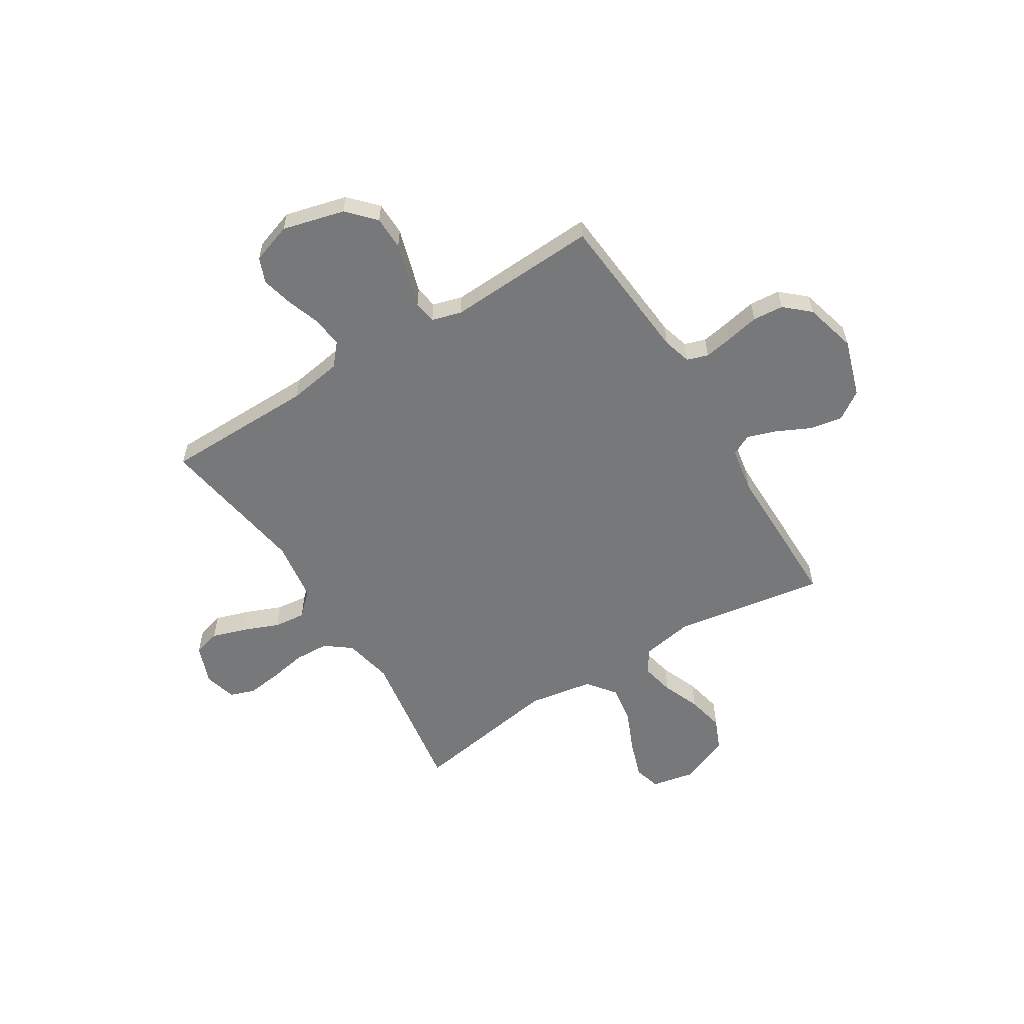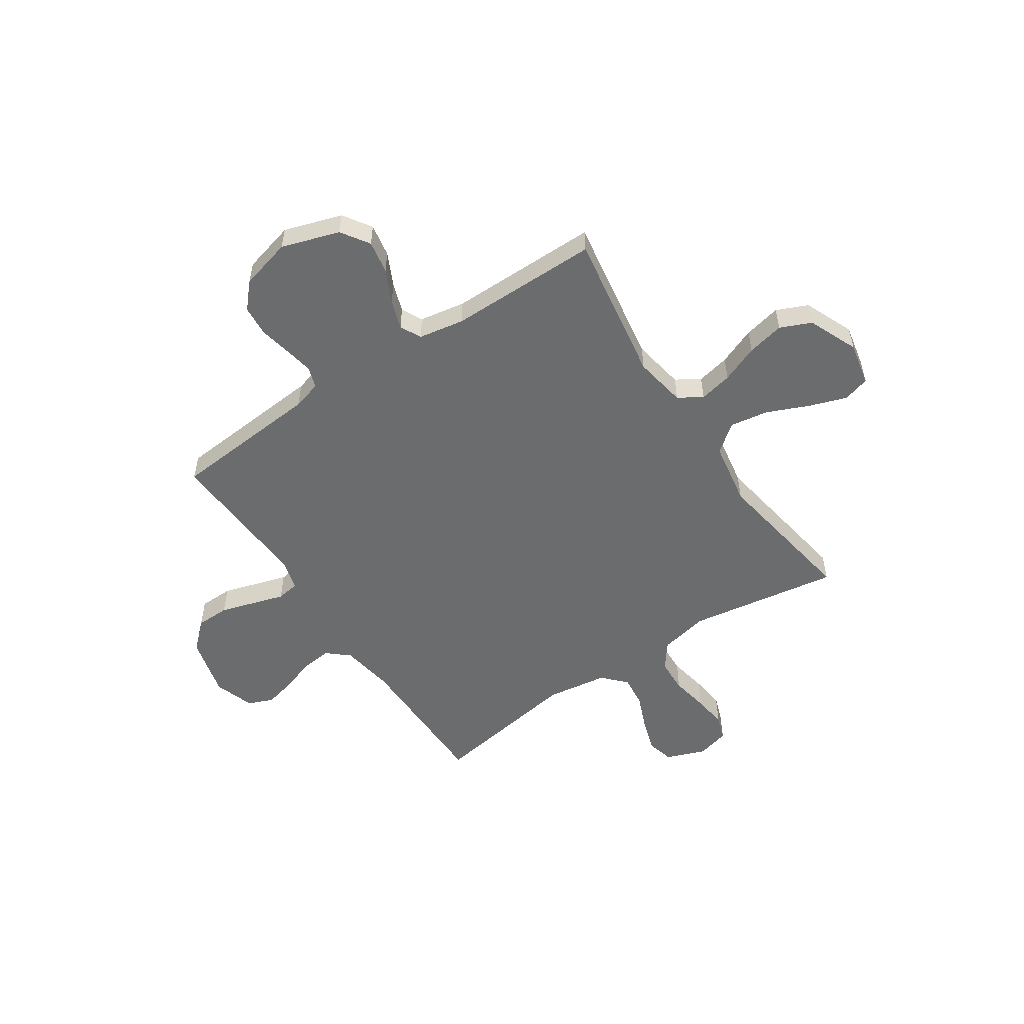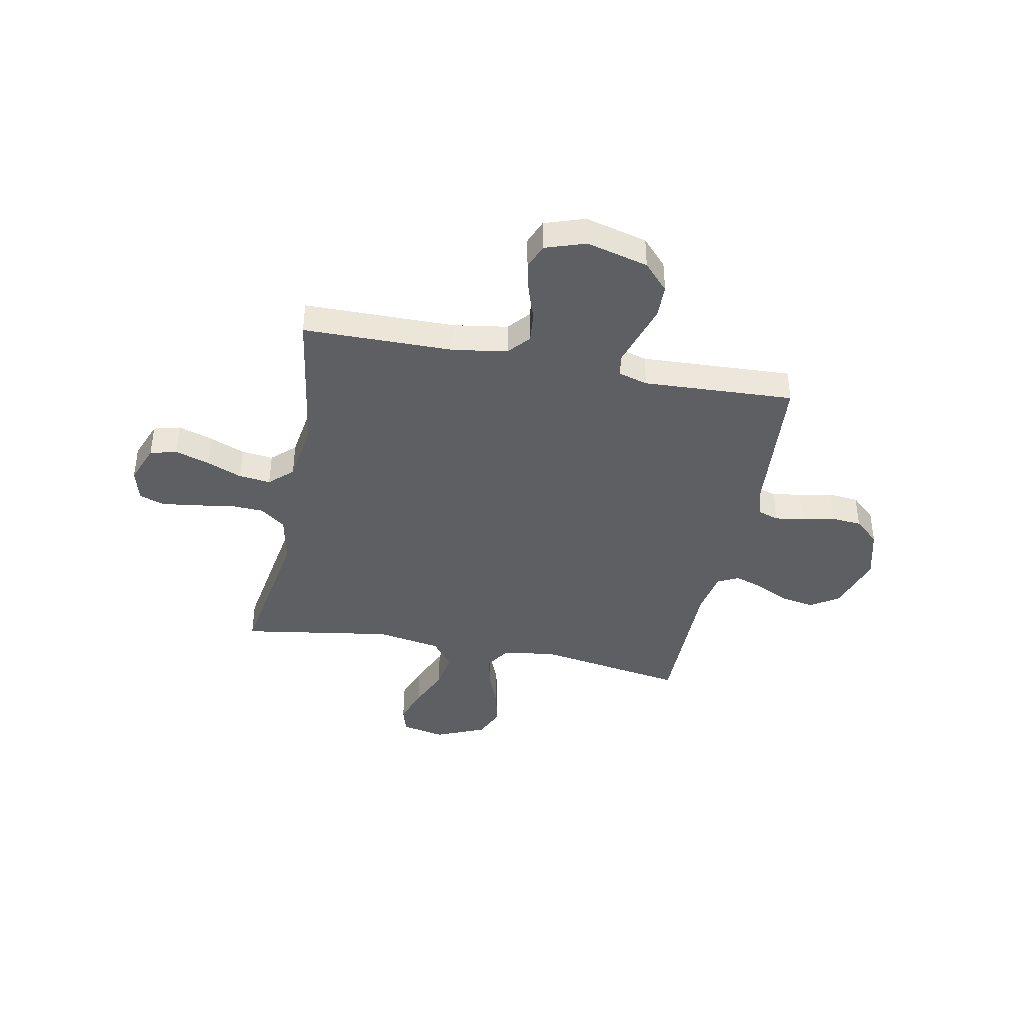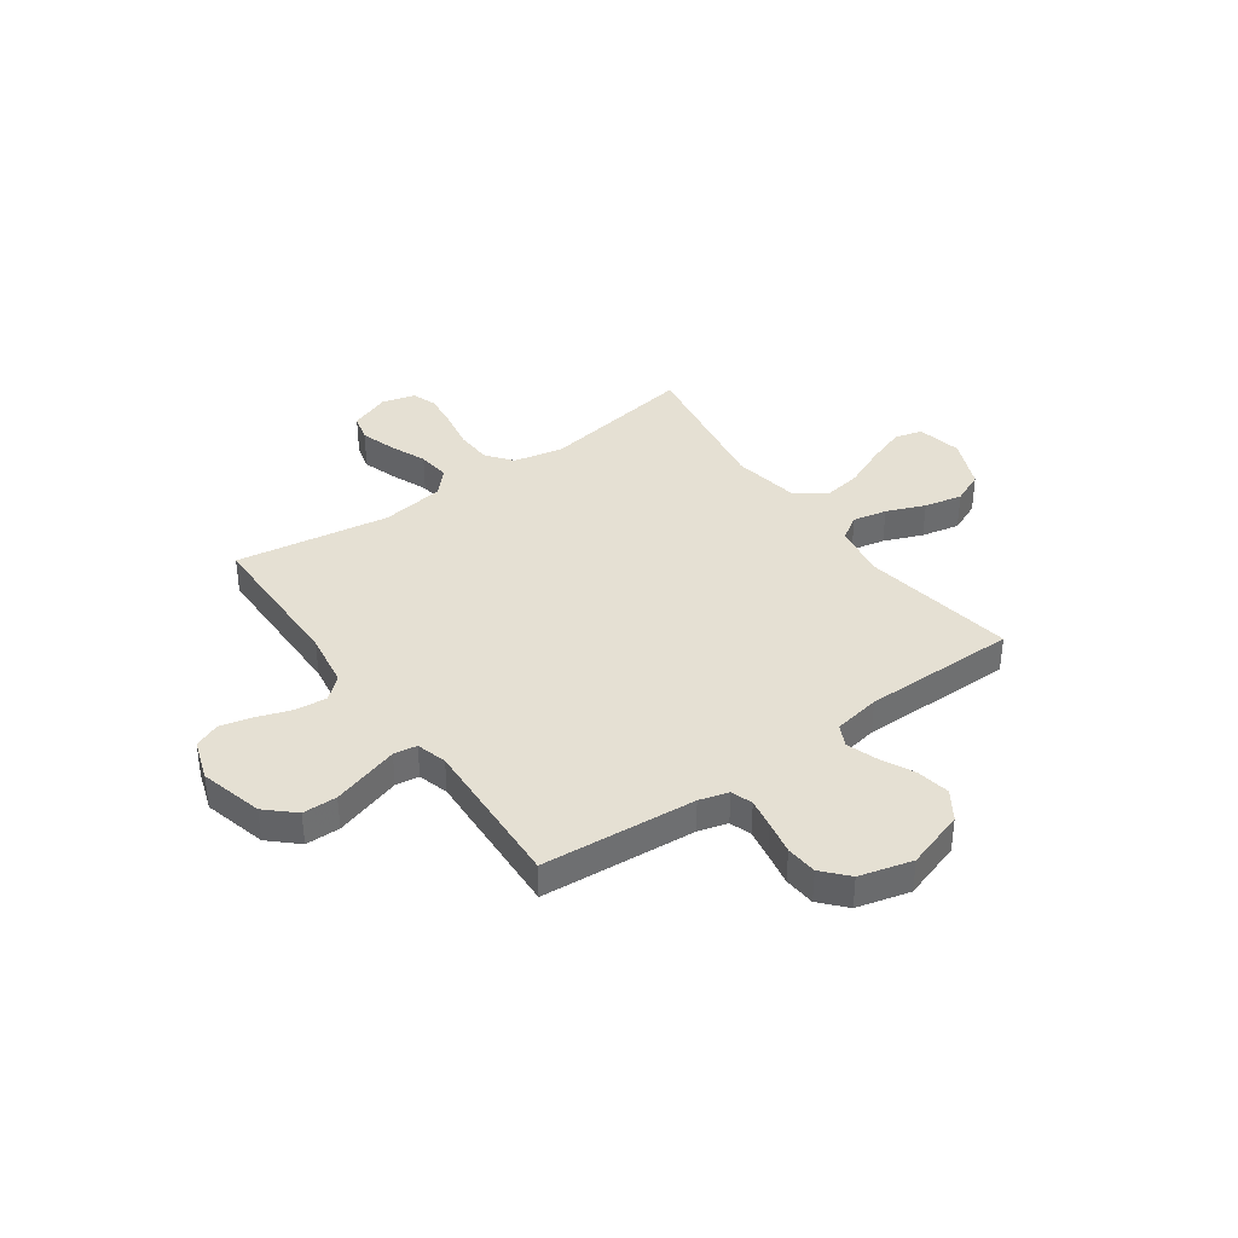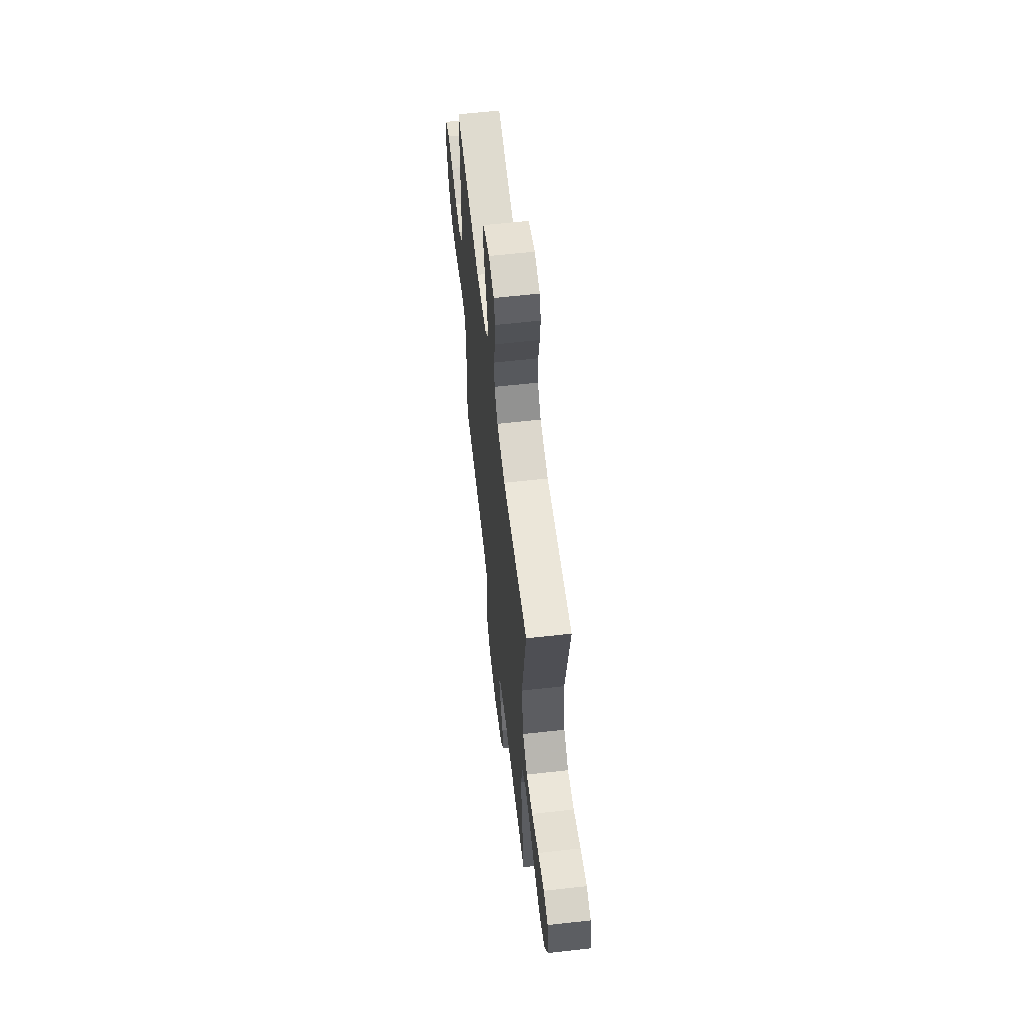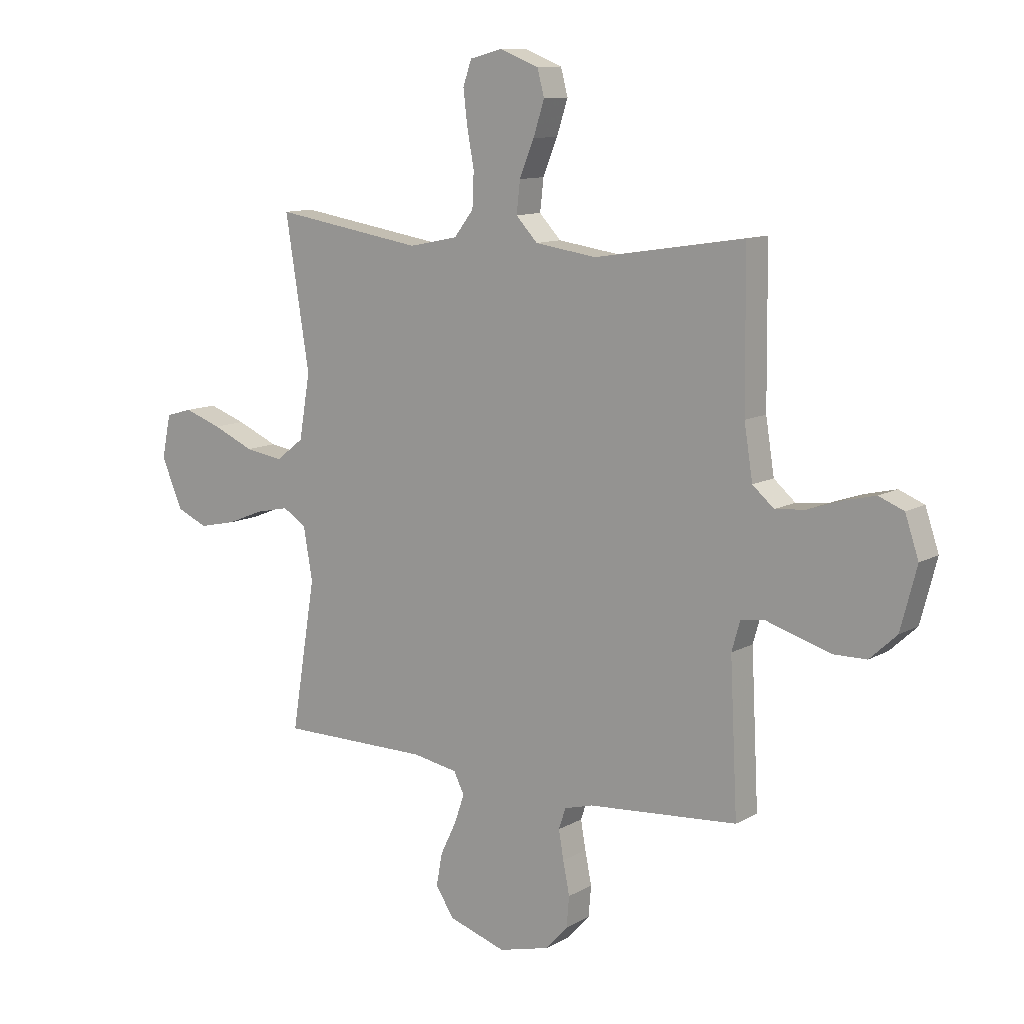
<metadata>
{"format":"obj","ext":"obj","renderer":"f3d","projection":"perspective","resolution":1024,"background":"white","views":[{"elev":-57.4,"azim":122.0,"up":"+Y"},{"elev":-53.6,"azim":-146.2,"up":"+Y"},{"elev":-40.5,"azim":78.8,"up":"+Y"},{"elev":38.1,"azim":144.5,"up":"+Y"},{"elev":61.7,"azim":-96.5,"up":"+Z"},{"elev":11.0,"azim":36.4,"up":"+Z"}]}
</metadata>
<code>
v -0.5 0.07 0.5
v -0.2 0.07 0.452
v -0.102 0.07 0.472
v -0.063 0.07 0.523
v -0.06 0.07 0.592
v -0.074 0.07 0.668
v -0.082 0.07 0.736
v -0.065 0.07 0.785
v 0 0.07 0.802
v 0.078 0.07 0.772
v 0.092 0.07 0.719
v 0.07 0.07 0.651
v 0.041 0.07 0.58
v 0.034 0.07 0.517
v 0.077 0.07 0.471
v 0.2 0.07 0.453
v 0.5 0.07 0.5
v 0.503 0.07 0.2
v 0.52 0.07 0.093
v 0.563 0.07 0.056
v 0.624 0.07 0.062
v 0.691 0.07 0.085
v 0.754 0.07 0.1
v 0.804 0.07 0.08
v 0.831 0.07 0
v 0.799 0.07 -0.123
v 0.745 0.07 -0.173
v 0.678 0.07 -0.174
v 0.609 0.07 -0.153
v 0.547 0.07 -0.134
v 0.502 0.07 -0.141
v 0.485 0.07 -0.2
v 0.5 0.07 -0.5
v 0.2 0.07 -0.524
v 0.143 0.07 -0.54
v 0.129 0.07 -0.582
v 0.139 0.07 -0.639
v 0.152 0.07 -0.704
v 0.147 0.07 -0.765
v 0.103 0.07 -0.814
v 0 0.07 -0.841
v -0.115 0.07 -0.804
v -0.152 0.07 -0.748
v -0.14 0.07 -0.682
v -0.108 0.07 -0.616
v -0.088 0.07 -0.558
v -0.109 0.07 -0.516
v -0.2 0.07 -0.5
v -0.5 0.07 -0.5
v -0.451 0.07 -0.2
v -0.469 0.07 -0.096
v -0.516 0.07 -0.066
v -0.582 0.07 -0.08
v -0.657 0.07 -0.11
v -0.731 0.07 -0.126
v -0.793 0.07 -0.099
v -0.835 0.07 0
v -0.817 0.07 0.087
v -0.764 0.07 0.102
v -0.689 0.07 0.076
v -0.606 0.07 0.04
v -0.53 0.07 0.028
v -0.474 0.07 0.071
v -0.452 0.07 0.2
v -0.5 0 0.5
v -0.2 0 0.452
v -0.102 0 0.472
v -0.063 0 0.523
v -0.06 0 0.592
v -0.074 0 0.668
v -0.082 0 0.736
v -0.065 0 0.785
v 0 0 0.802
v 0.078 0 0.772
v 0.092 0 0.719
v 0.07 0 0.651
v 0.041 0 0.58
v 0.034 0 0.517
v 0.077 0 0.471
v 0.2 0 0.453
v 0.5 0 0.5
v 0.503 0 0.2
v 0.52 0 0.093
v 0.563 0 0.056
v 0.624 0 0.062
v 0.691 0 0.085
v 0.754 0 0.1
v 0.804 0 0.08
v 0.831 0 0
v 0.799 0 -0.123
v 0.745 0 -0.173
v 0.678 0 -0.174
v 0.609 0 -0.153
v 0.547 0 -0.134
v 0.502 0 -0.141
v 0.485 0 -0.2
v 0.5 0 -0.5
v 0.2 0 -0.524
v 0.143 0 -0.54
v 0.129 0 -0.582
v 0.139 0 -0.639
v 0.152 0 -0.704
v 0.147 0 -0.765
v 0.103 0 -0.814
v 0 0 -0.841
v -0.115 0 -0.804
v -0.152 0 -0.748
v -0.14 0 -0.682
v -0.108 0 -0.616
v -0.088 0 -0.558
v -0.109 0 -0.516
v -0.2 0 -0.5
v -0.5 0 -0.5
v -0.451 0 -0.2
v -0.469 0 -0.096
v -0.516 0 -0.066
v -0.582 0 -0.08
v -0.657 0 -0.11
v -0.731 0 -0.126
v -0.793 0 -0.099
v -0.835 0 0
v -0.817 0 0.087
v -0.764 0 0.102
v -0.689 0 0.076
v -0.606 0 0.04
v -0.53 0 0.028
v -0.474 0 0.071
v -0.452 0 0.2
f 59 60 61
f 58 59 61
f 57 58 61
f 56 57 61
f 55 56 61
f 54 55 61
f 53 54 61
f 52 53 61 62
f 51 52 62 63
f 48 49 50
f 51 63 64
f 50 51 64
f 48 50 64
f 47 48 64
f 43 44 45
f 42 43 45
f 41 42 45
f 40 41 45
f 39 40 45
f 38 39 45
f 37 38 45
f 36 37 45 46
f 64 1 2
f 47 64 2
f 46 47 2
f 36 46 2
f 35 36 2
f 28 29 30
f 27 28 30
f 26 27 30
f 25 26 30
f 24 25 30
f 23 24 30
f 22 23 30
f 21 22 30
f 20 21 30 31
f 19 20 31
f 18 19 31 32
f 16 17 18 32
f 11 12 13
f 10 11 13
f 9 10 13
f 8 9 13
f 7 8 13
f 6 7 13
f 5 6 13
f 4 5 13 14
f 3 4 14 15
f 15 16 32
f 3 15 32
f 2 3 32
f 35 2 32
f 34 35 32
f 32 33 34
f 125 124 123
f 125 123 122
f 125 122 121
f 125 121 120
f 125 120 119
f 125 119 118
f 125 118 117
f 126 125 117 116
f 127 126 116 115
f 114 113 112
f 128 127 115
f 128 115 114
f 128 114 112
f 128 112 111
f 109 108 107
f 109 107 106
f 109 106 105
f 109 105 104
f 109 104 103
f 109 103 102
f 109 102 101
f 110 109 101 100
f 66 65 128
f 66 128 111
f 66 111 110
f 66 110 100
f 66 100 99
f 94 93 92
f 94 92 91
f 94 91 90
f 94 90 89
f 94 89 88
f 94 88 87
f 94 87 86
f 94 86 85
f 95 94 85 84
f 95 84 83
f 96 95 83 82
f 96 82 81 80
f 77 76 75
f 77 75 74
f 77 74 73
f 77 73 72
f 77 72 71
f 77 71 70
f 77 70 69
f 78 77 69 68
f 79 78 68 67
f 96 80 79
f 96 79 67
f 96 67 66
f 96 66 99
f 96 99 98
f 98 97 96
f 1 65 66 2
f 2 66 67 3
f 3 67 68 4
f 4 68 69 5
f 5 69 70 6
f 6 70 71 7
f 7 71 72 8
f 8 72 73 9
f 9 73 74 10
f 10 74 75 11
f 11 75 76 12
f 12 76 77 13
f 13 77 78 14
f 14 78 79 15
f 15 79 80 16
f 16 80 81 17
f 17 81 82 18
f 18 82 83 19
f 19 83 84 20
f 20 84 85 21
f 21 85 86 22
f 22 86 87 23
f 23 87 88 24
f 24 88 89 25
f 25 89 90 26
f 26 90 91 27
f 27 91 92 28
f 28 92 93 29
f 29 93 94 30
f 30 94 95 31
f 31 95 96 32
f 32 96 97 33
f 33 97 98 34
f 34 98 99 35
f 35 99 100 36
f 36 100 101 37
f 37 101 102 38
f 38 102 103 39
f 39 103 104 40
f 40 104 105 41
f 41 105 106 42
f 42 106 107 43
f 43 107 108 44
f 44 108 109 45
f 45 109 110 46
f 46 110 111 47
f 47 111 112 48
f 48 112 113 49
f 49 113 114 50
f 50 114 115 51
f 51 115 116 52
f 52 116 117 53
f 53 117 118 54
f 54 118 119 55
f 55 119 120 56
f 56 120 121 57
f 57 121 122 58
f 58 122 123 59
f 59 123 124 60
f 60 124 125 61
f 61 125 126 62
f 62 126 127 63
f 63 127 128 64
f 64 128 65 1

</code>
